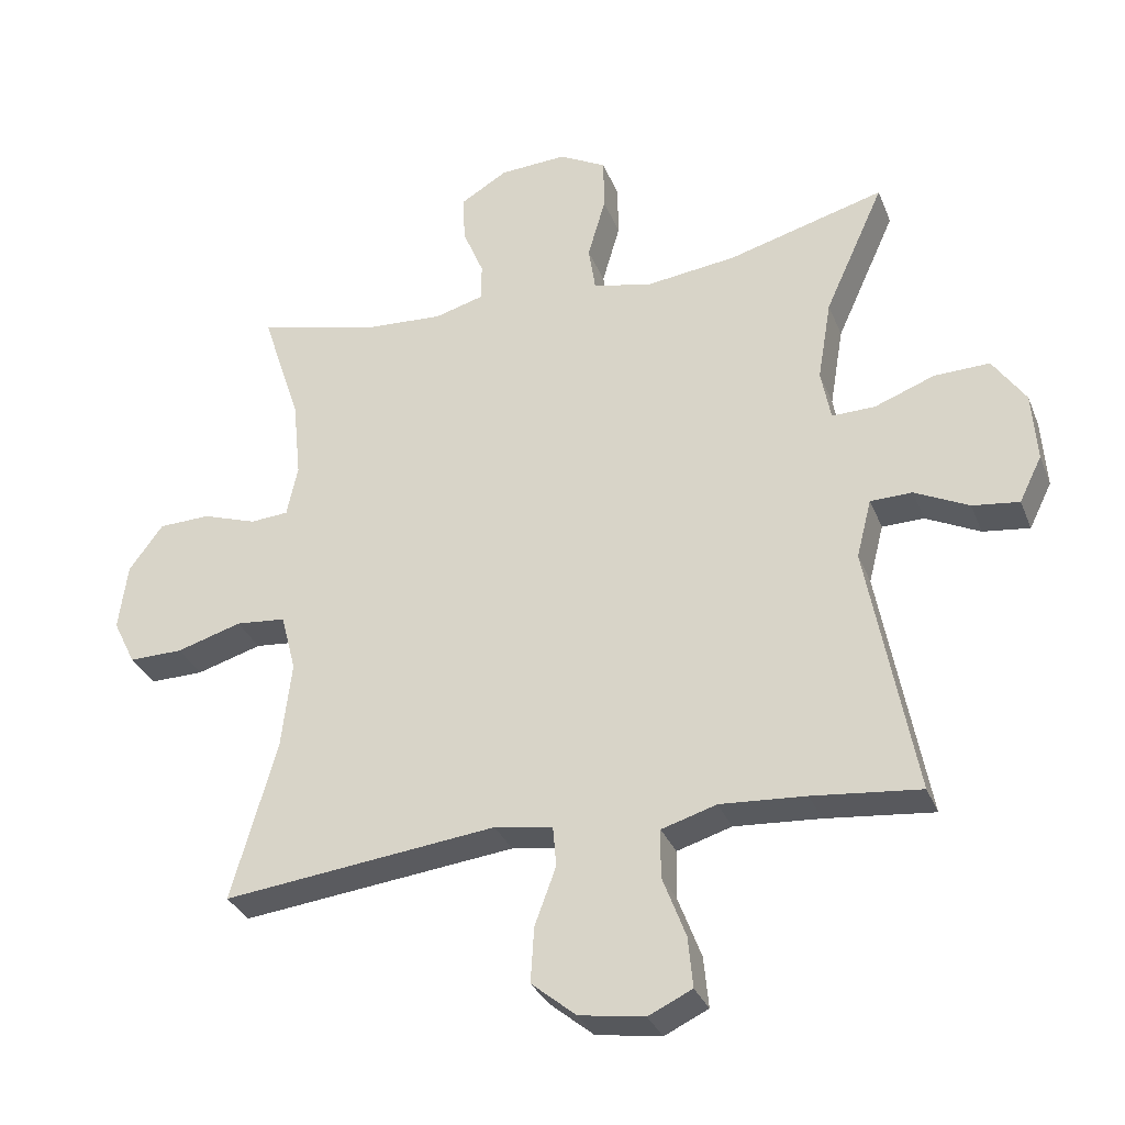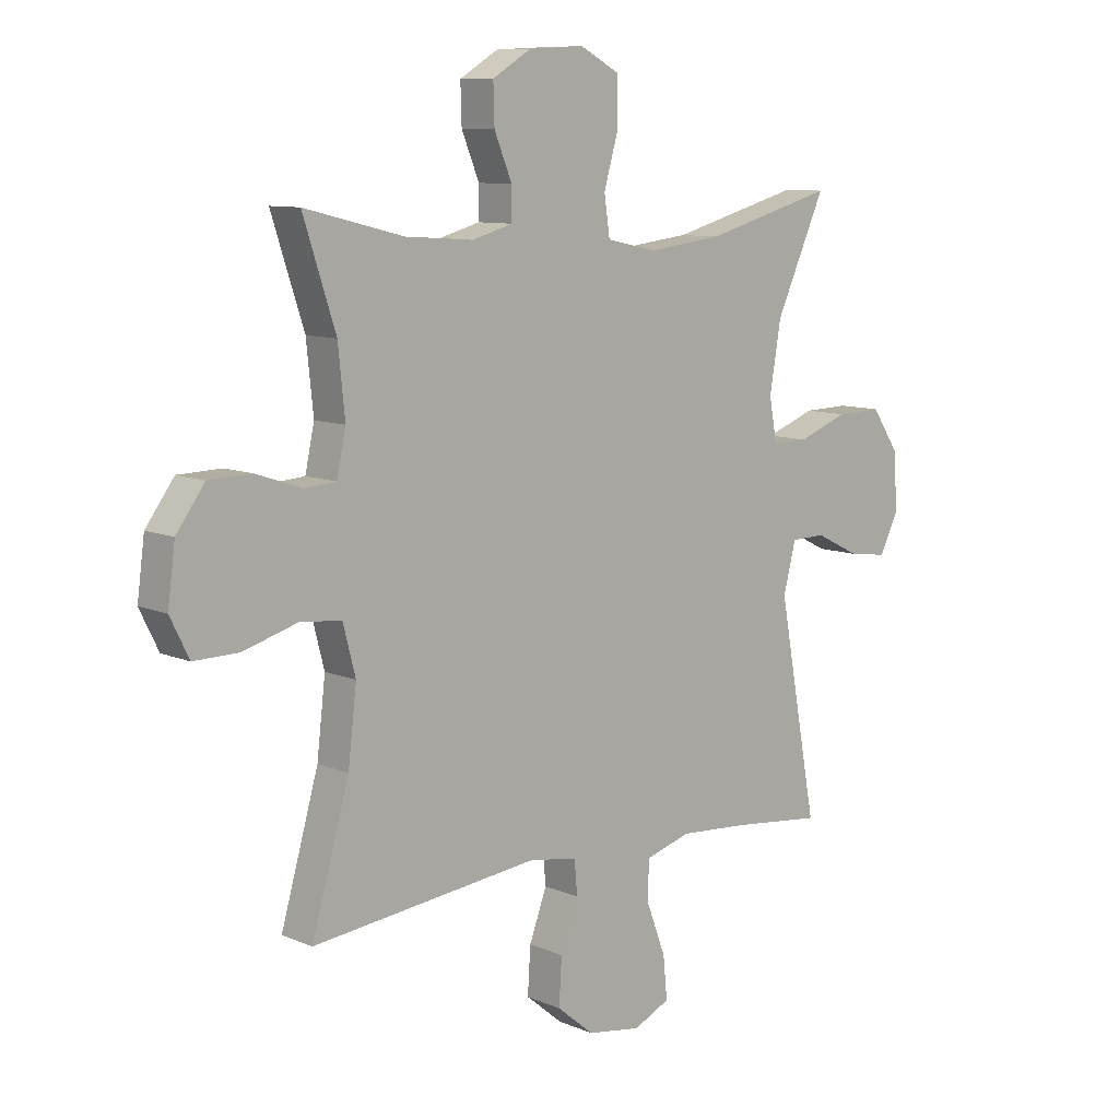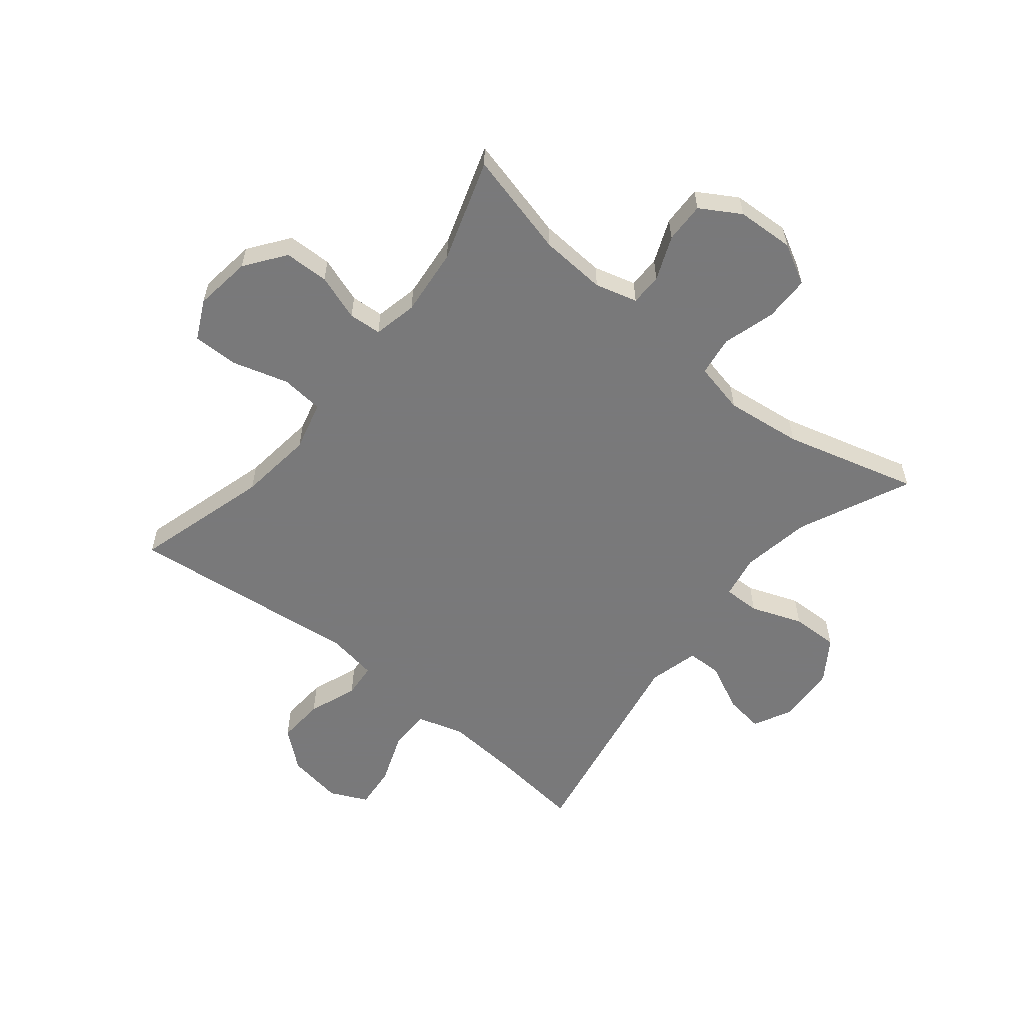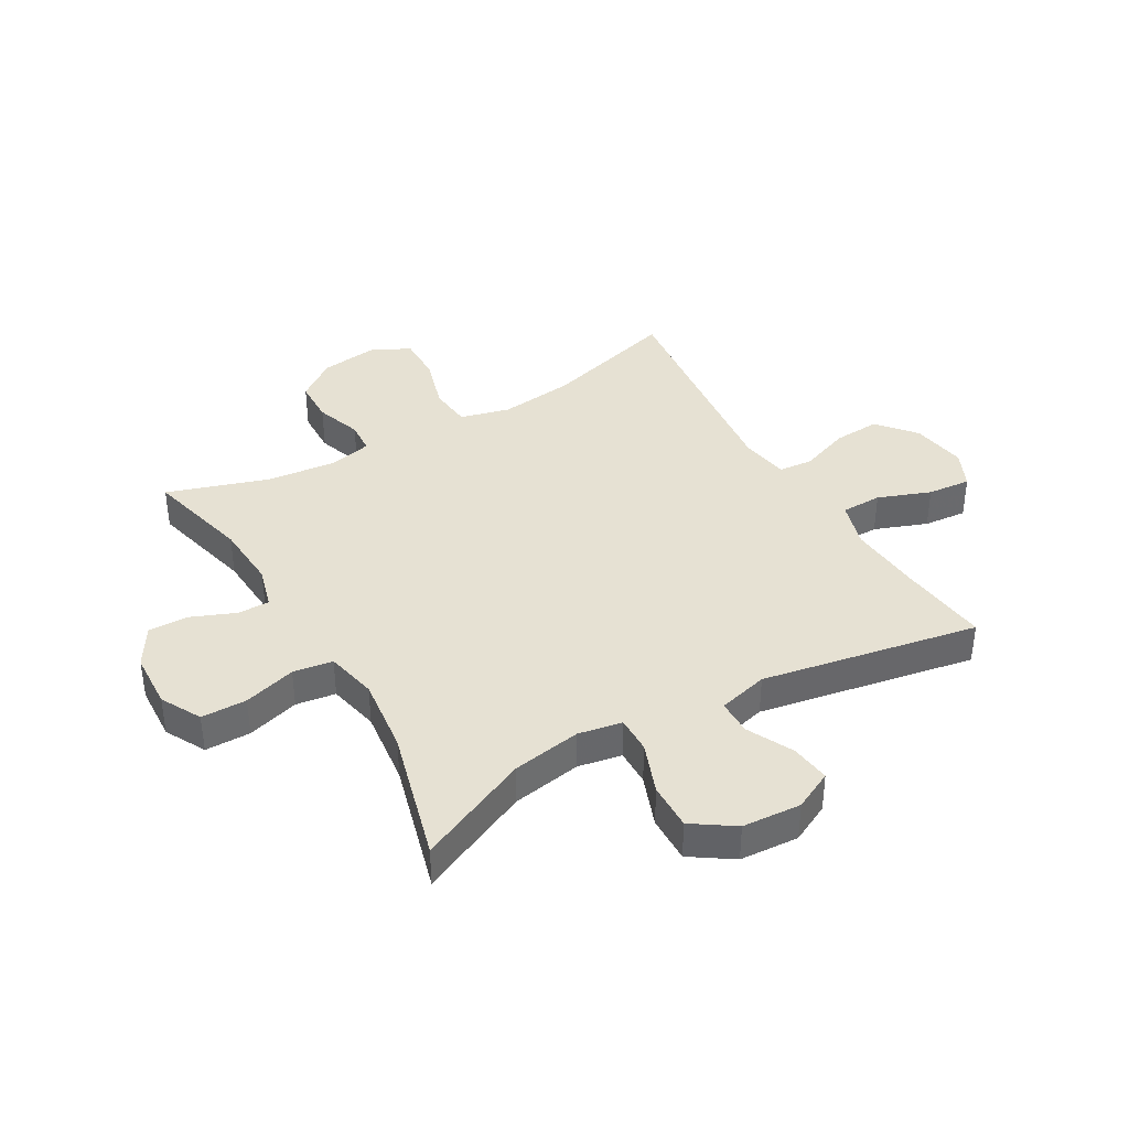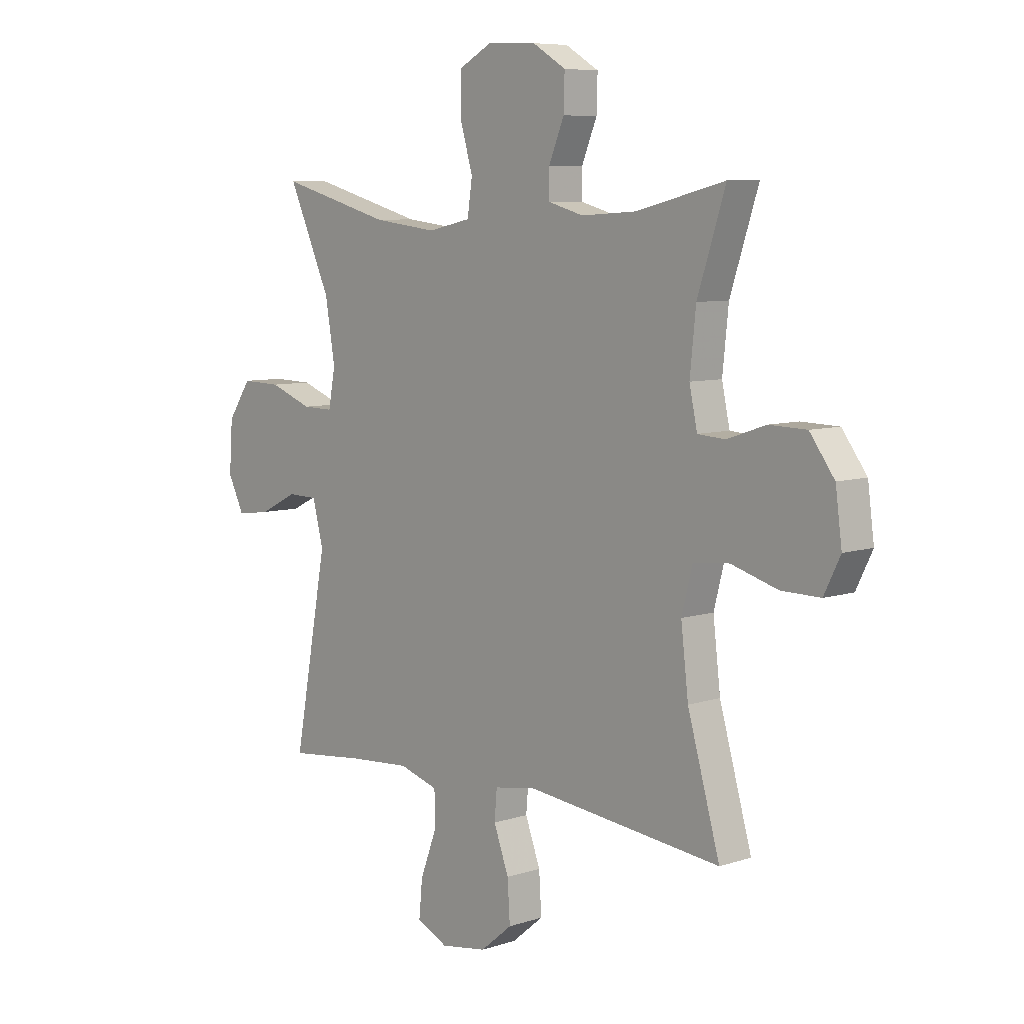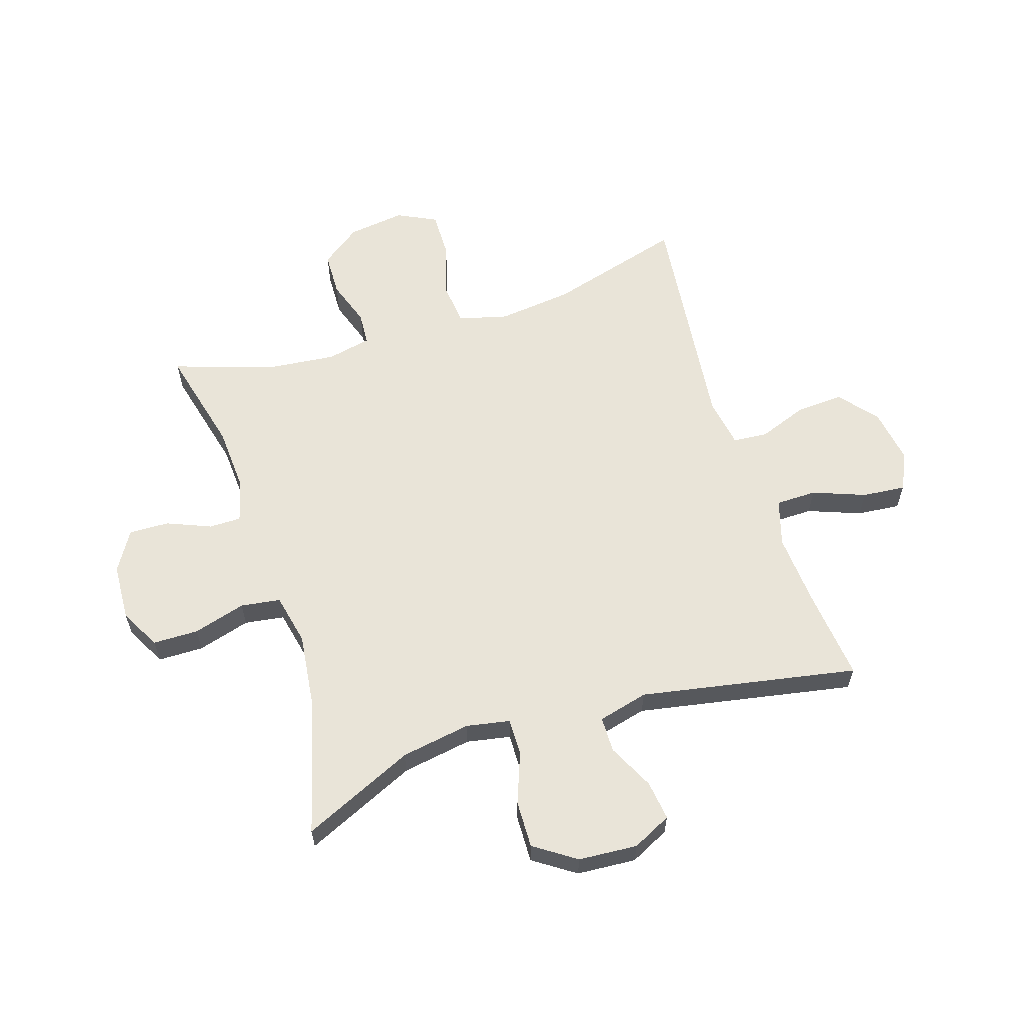
<metadata>
{"format":"obj","ext":"obj","renderer":"f3d","projection":"perspective","resolution":1024,"background":"white","views":[{"elev":-32.1,"azim":19.5,"up":"+Z"},{"elev":9.6,"azim":-42.2,"up":"+Z"},{"elev":-57.8,"azim":-39.1,"up":"+Y"},{"elev":38.9,"azim":59.9,"up":"+Y"},{"elev":7.5,"azim":-132.8,"up":"+Z"},{"elev":60.5,"azim":72.3,"up":"+Y"}]}
</metadata>
<code>
v 0.5 0.07 0.5
v 0.413 0.07 0.308
v 0.393 0.07 0.189
v 0.407 0.07 0.114
v 0.47 0.07 0.115
v 0.558 0.07 0.148
v 0.639 0.07 0.15
v 0.687 0.07 0.079
v 0.694 0.07 -0.022
v 0.661 0.07 -0.089
v 0.593 0.07 -0.08
v 0.514 0.07 -0.041
v 0.453 0.07 -0.042
v 0.431 0.07 -0.128
v 0.5 0.07 -0.5
v 0.343 0.07 -0.483
v 0.218 0.07 -0.474
v 0.138 0.07 -0.498
v 0.137 0.07 -0.568
v 0.171 0.07 -0.658
v 0.178 0.07 -0.732
v 0.114 0.07 -0.762
v 0.019 0.07 -0.747
v -0.046 0.07 -0.693
v -0.041 0.07 -0.612
v -0.01 0.07 -0.528
v -0.015 0.07 -0.469
v -0.1 0.07 -0.455
v -0.5 0.07 -0.5
v -0.434 0.07 -0.268
v -0.419 0.07 -0.14
v -0.441 0.07 -0.055
v -0.514 0.07 -0.048
v -0.609 0.07 -0.076
v -0.688 0.07 -0.077
v -0.721 0.07 -0.01
v -0.708 0.07 0.088
v -0.658 0.07 0.156
v -0.582 0.07 0.158
v -0.503 0.07 0.131
v -0.447 0.07 0.135
v -0.431 0.07 0.21
v -0.443 0.07 0.326
v -0.5 0.07 0.5
v -0.32 0.07 0.455
v -0.207 0.07 0.448
v -0.135 0.07 0.468
v -0.135 0.07 0.523
v -0.166 0.07 0.598
v -0.168 0.07 0.667
v -0.1 0.07 0.708
v -0.002 0.07 0.713
v 0.067 0.07 0.676
v 0.068 0.07 0.598
v 0.042 0.07 0.508
v 0.052 0.07 0.44
v 0.14 0.07 0.421
v 0.271 0.07 0.437
v 0.5 0 0.5
v 0.413 0 0.308
v 0.393 0 0.189
v 0.407 0 0.114
v 0.47 0 0.115
v 0.558 0 0.148
v 0.639 0 0.15
v 0.687 0 0.079
v 0.694 0 -0.022
v 0.661 0 -0.089
v 0.593 0 -0.08
v 0.514 0 -0.041
v 0.453 0 -0.042
v 0.431 0 -0.128
v 0.5 0 -0.5
v 0.343 0 -0.483
v 0.218 0 -0.474
v 0.138 0 -0.498
v 0.137 0 -0.568
v 0.171 0 -0.658
v 0.178 0 -0.732
v 0.114 0 -0.762
v 0.019 0 -0.747
v -0.046 0 -0.693
v -0.041 0 -0.612
v -0.01 0 -0.528
v -0.015 0 -0.469
v -0.1 0 -0.455
v -0.5 0 -0.5
v -0.434 0 -0.268
v -0.419 0 -0.14
v -0.441 0 -0.055
v -0.514 0 -0.048
v -0.609 0 -0.076
v -0.688 0 -0.077
v -0.721 0 -0.01
v -0.708 0 0.088
v -0.658 0 0.156
v -0.582 0 0.158
v -0.503 0 0.131
v -0.447 0 0.135
v -0.431 0 0.21
v -0.443 0 0.326
v -0.5 0 0.5
v -0.32 0 0.455
v -0.207 0 0.448
v -0.135 0 0.468
v -0.135 0 0.523
v -0.166 0 0.598
v -0.168 0 0.667
v -0.1 0 0.708
v -0.002 0 0.713
v 0.067 0 0.676
v 0.068 0 0.598
v 0.042 0 0.508
v 0.052 0 0.44
v 0.14 0 0.421
v 0.271 0 0.437
f 52 53 54 55
f 52 55 56
f 51 52 56
f 48 49 50 51
f 47 48 51 56
f 46 47 56 57
f 43 44 45
f 42 43 45 46
f 41 42 46 57
f 37 38 39 40
f 37 40 41
f 36 37 41
f 33 34 35 36
f 32 33 36 41
f 31 32 41 57
f 28 29 30
f 27 28 30 31
f 23 24 25 26
f 23 26 27
f 22 23 27
f 19 20 21 22
f 18 19 22 27
f 17 18 27 31
f 14 15 16
f 14 16 17 31
f 9 10 11 12
f 9 12 13
f 8 9 13
f 5 6 7 8
f 4 5 8 13
f 58 1 2
f 58 2 3
f 57 58 3 4
f 14 31 57
f 4 13 14 57
f 113 112 111 110
f 114 113 110
f 114 110 109
f 109 108 107 106
f 114 109 106 105
f 115 114 105 104
f 103 102 101
f 104 103 101 100
f 115 104 100 99
f 98 97 96 95
f 99 98 95
f 99 95 94
f 94 93 92 91
f 99 94 91 90
f 115 99 90 89
f 88 87 86
f 89 88 86 85
f 84 83 82 81
f 85 84 81
f 85 81 80
f 80 79 78 77
f 85 80 77 76
f 89 85 76 75
f 74 73 72
f 89 75 74 72
f 70 69 68 67
f 71 70 67
f 71 67 66
f 66 65 64 63
f 71 66 63 62
f 60 59 116
f 61 60 116
f 62 61 116 115
f 115 89 72
f 115 72 71 62
f 1 59 60 2
f 2 60 61 3
f 3 61 62 4
f 4 62 63 5
f 5 63 64 6
f 6 64 65 7
f 7 65 66 8
f 8 66 67 9
f 9 67 68 10
f 10 68 69 11
f 11 69 70 12
f 12 70 71 13
f 13 71 72 14
f 14 72 73 15
f 15 73 74 16
f 16 74 75 17
f 17 75 76 18
f 18 76 77 19
f 19 77 78 20
f 20 78 79 21
f 21 79 80 22
f 22 80 81 23
f 23 81 82 24
f 24 82 83 25
f 25 83 84 26
f 26 84 85 27
f 27 85 86 28
f 28 86 87 29
f 29 87 88 30
f 30 88 89 31
f 31 89 90 32
f 32 90 91 33
f 33 91 92 34
f 34 92 93 35
f 35 93 94 36
f 36 94 95 37
f 37 95 96 38
f 38 96 97 39
f 39 97 98 40
f 40 98 99 41
f 41 99 100 42
f 42 100 101 43
f 43 101 102 44
f 44 102 103 45
f 45 103 104 46
f 46 104 105 47
f 47 105 106 48
f 48 106 107 49
f 49 107 108 50
f 50 108 109 51
f 51 109 110 52
f 52 110 111 53
f 53 111 112 54
f 54 112 113 55
f 55 113 114 56
f 56 114 115 57
f 57 115 116 58
f 58 116 59 1

</code>
